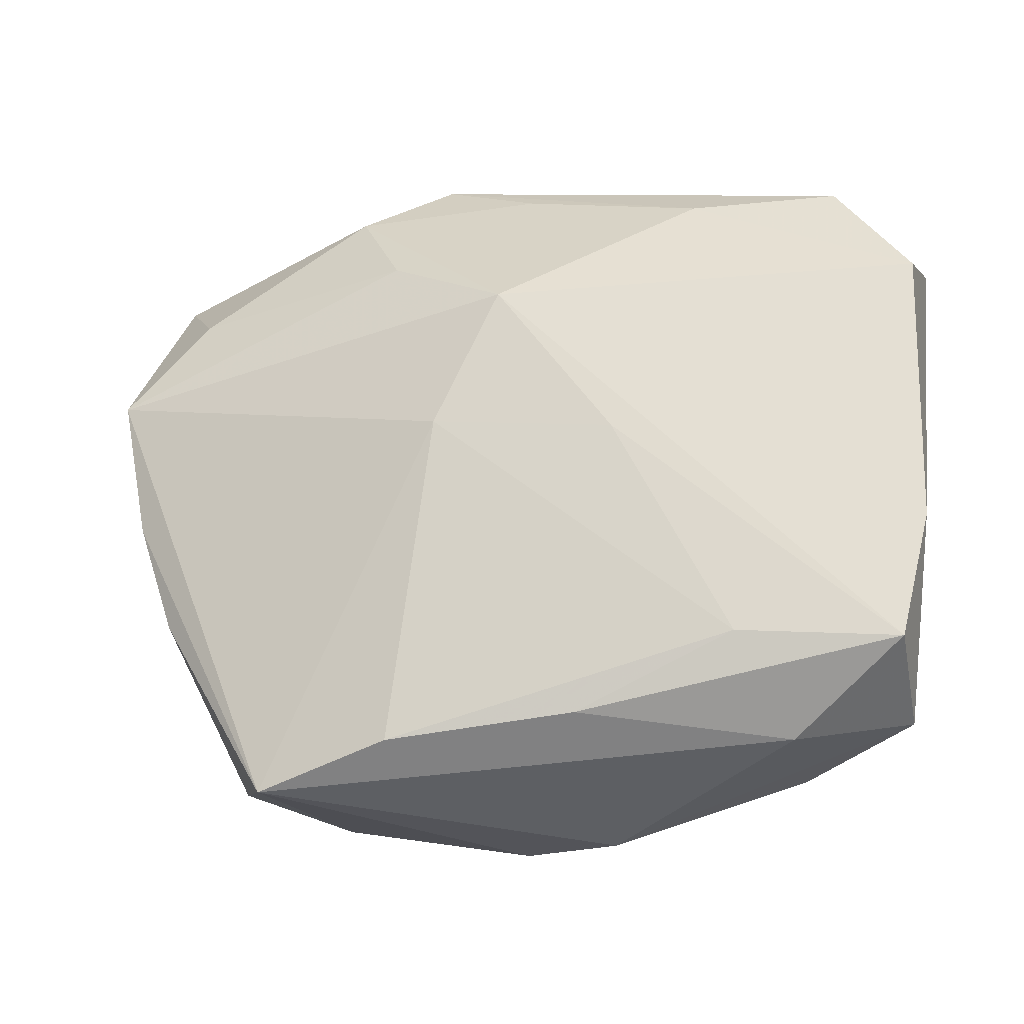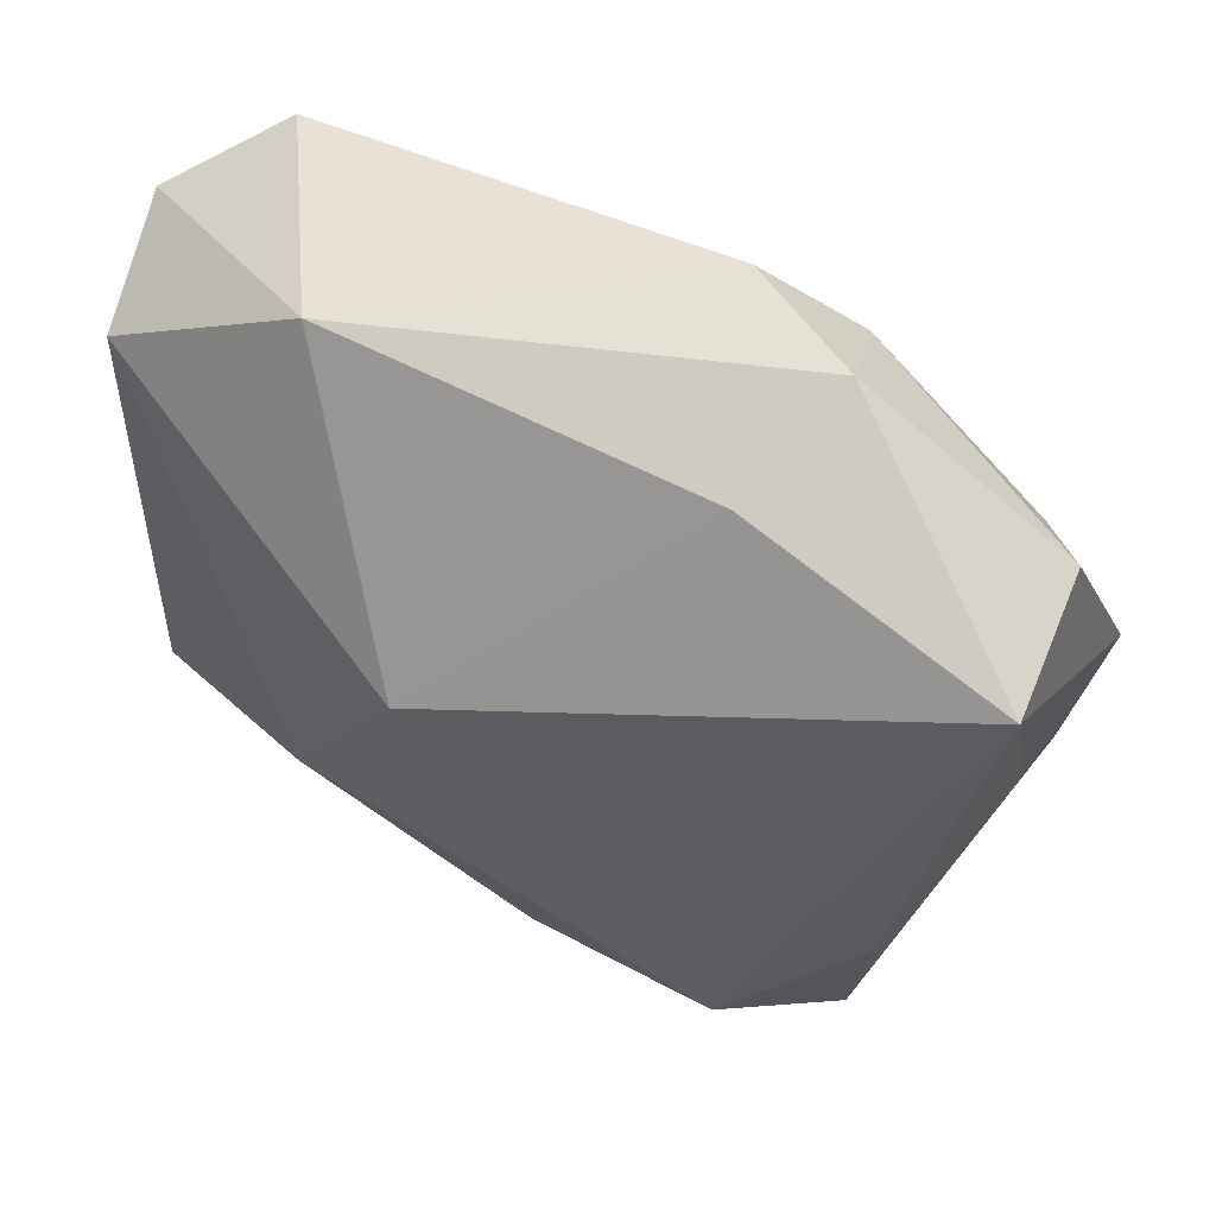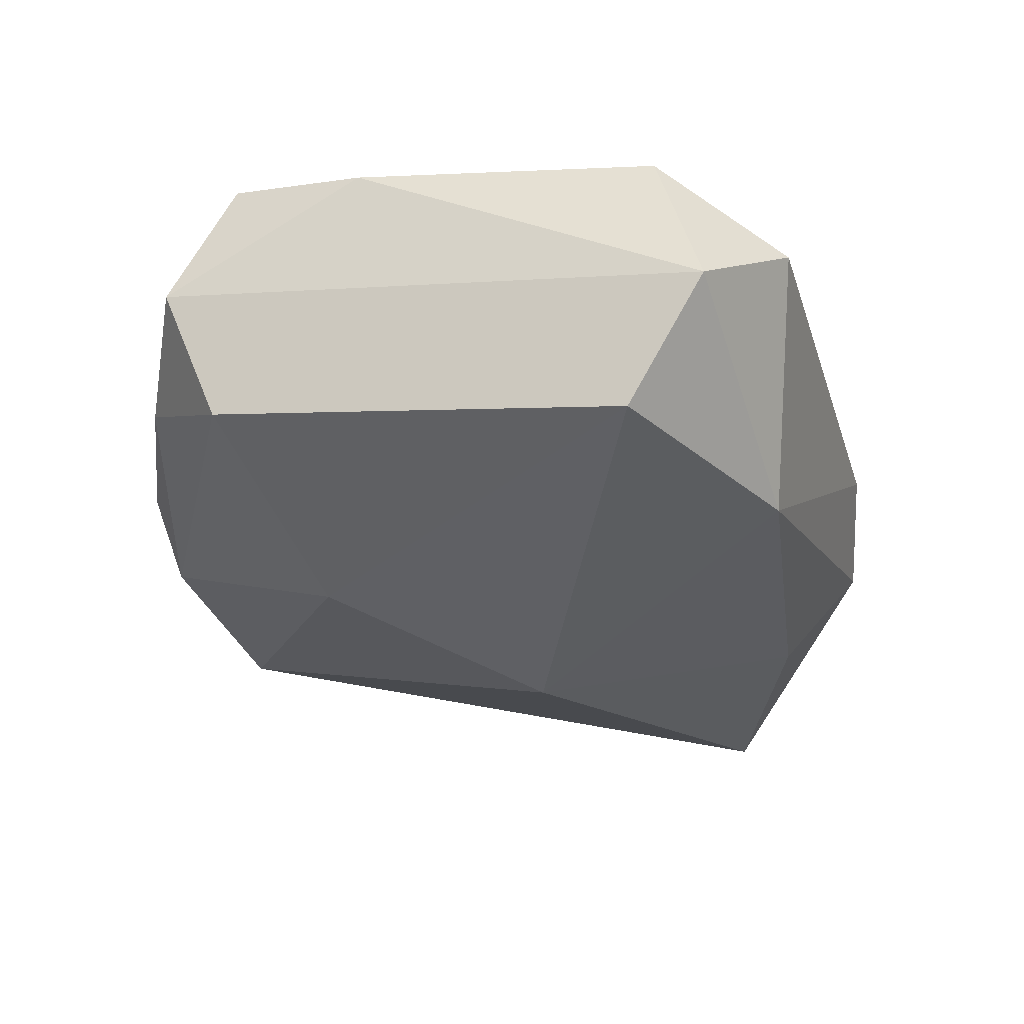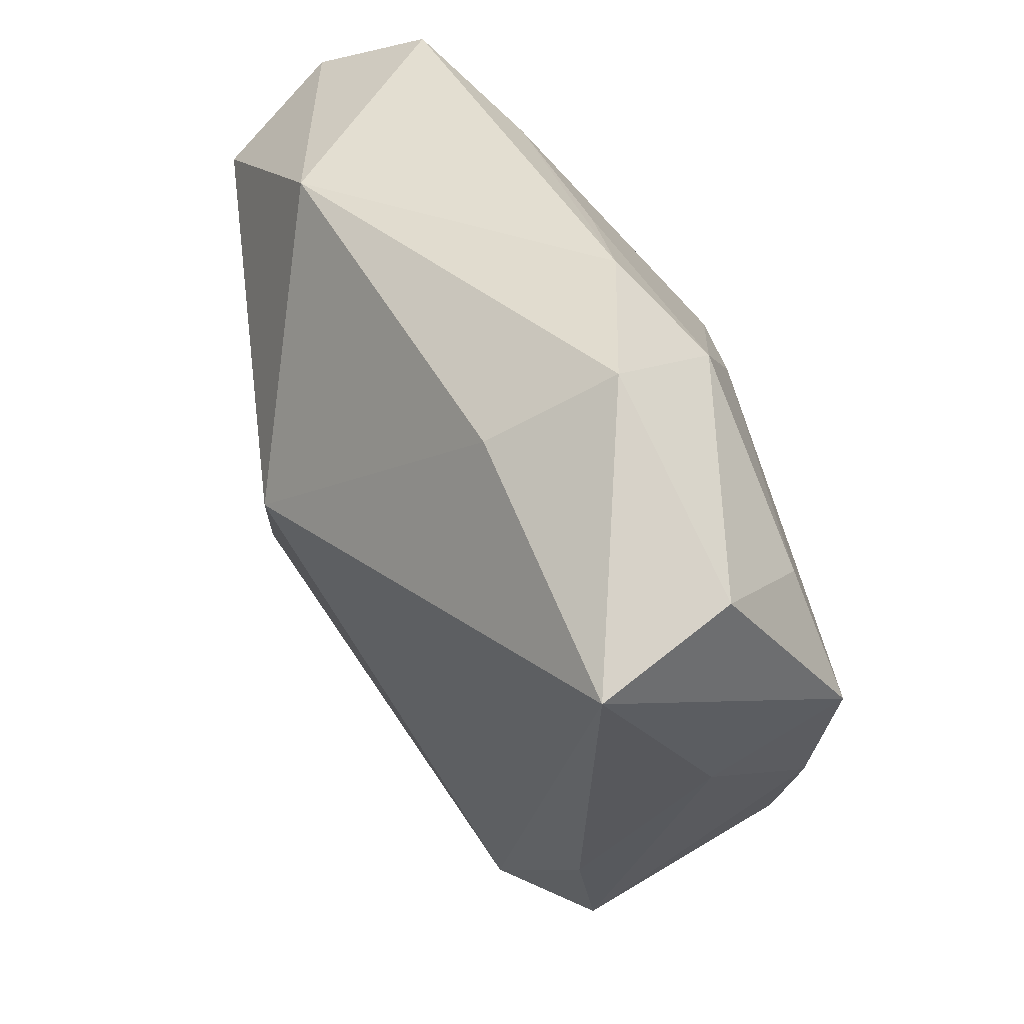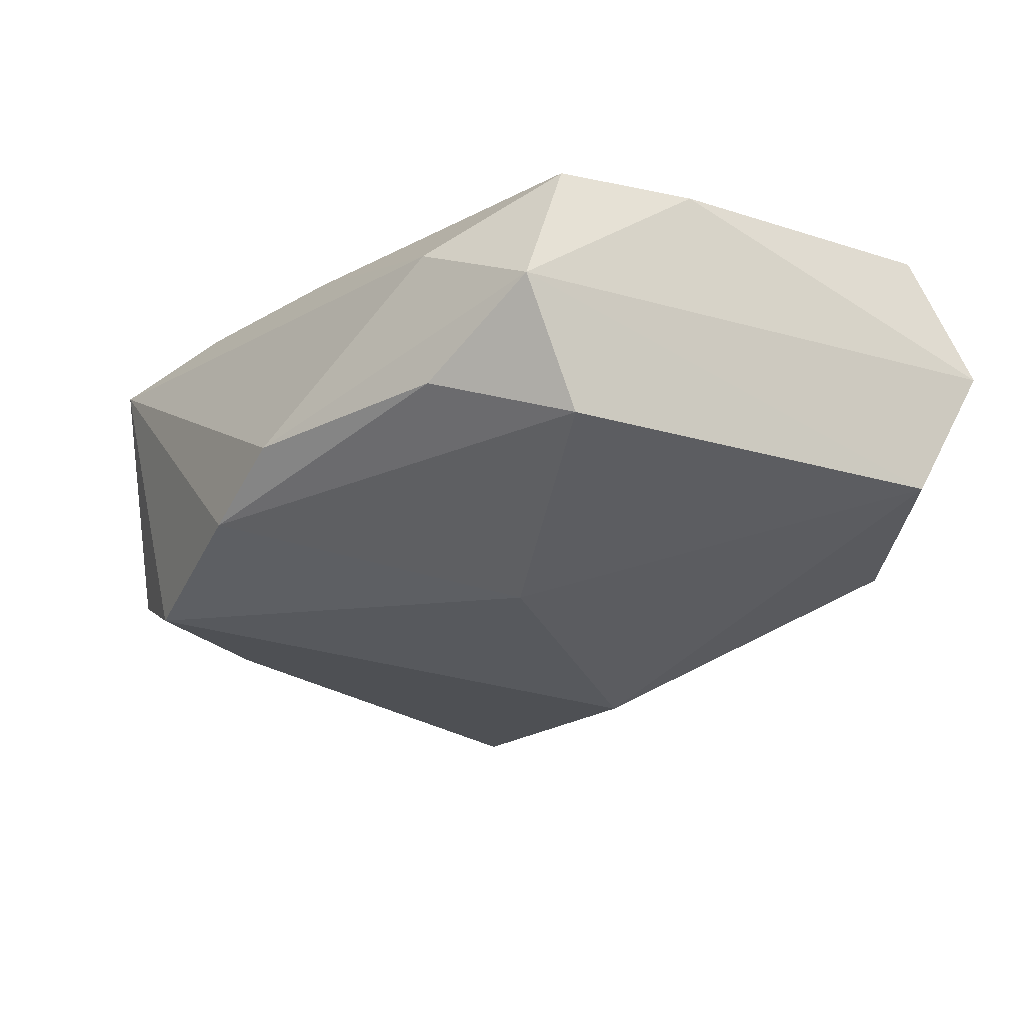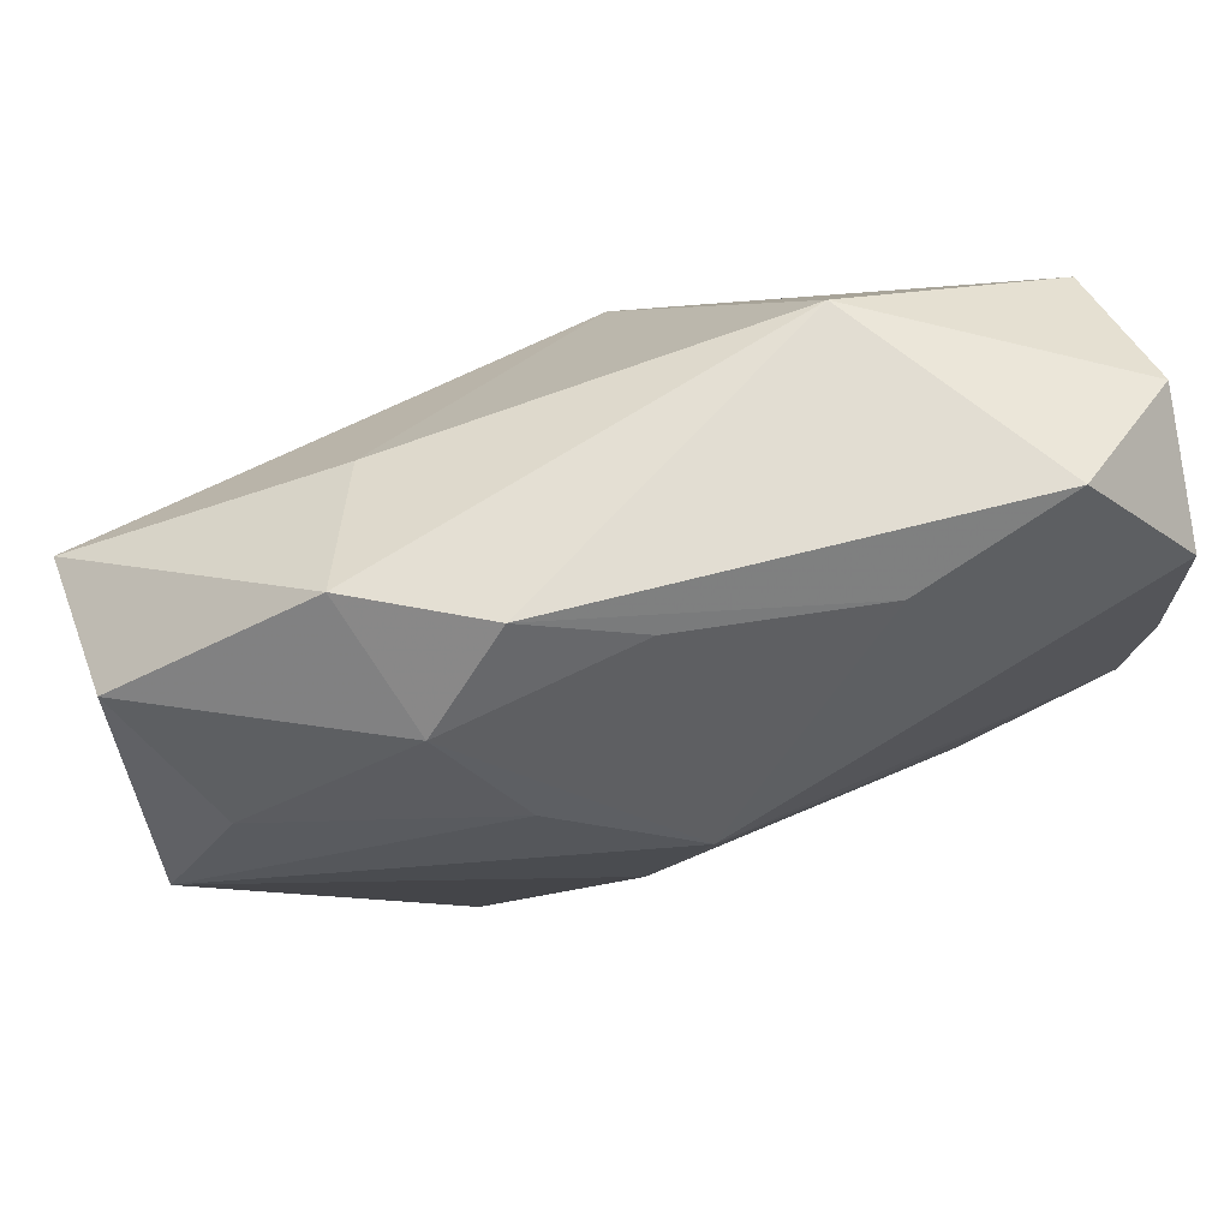
<metadata>
{"format":"obj","ext":"obj","renderer":"f3d","projection":"perspective","resolution":1024,"background":"white","views":[{"elev":69.4,"azim":5.7,"up":"+Z"},{"elev":43.9,"azim":-161.6,"up":"+Y"},{"elev":-15.9,"azim":104.6,"up":"+Z"},{"elev":43.5,"azim":-128.4,"up":"+Y"},{"elev":-12.5,"azim":60.5,"up":"+Z"},{"elev":78.7,"azim":-27.5,"up":"+Y"}]}
</metadata>
<code>
v 0.006746 0.00461 -0.02011
v -0.01862 0.02429 0.004777
v -0.01024 -0.02667 0.01319
v 0.03064 0.01948 0.01606
v -0.03401 -0.001954 -0.0067
v -0.003312 0.02757 0.005986
v 0.01153 0.02585 0.01084
v 0.02557 -0.02367 0.0007933
v -0.02391 -0.02741 -0.00937
v -0.01996 0.02866 -0.005442
v -0.03832 0.004612 0.00229
v -0.02619 -0.01633 -0.01308
v 0.009704 -0.03031 -0.001598
v -0.0358 0.01957 -0.008192
v -0.03471 0.01556 -0.01892
v -0.01456 0.02287 -0.01357
v -0.01123 0.0302 0.001612
v 0.01755 -0.01103 -0.01332
v 0.02316 -0.02294 0.01178
v -0.03099 -0.01619 0.003808
v 0.03336 -0.01529 -0.002186
v -0.01427 -0.02926 -0.01205
v 0.01717 -0.01574 0.01713
v 0.002196 -0.03095 -0.006611
v 0.03245 -0.004048 0.017
v 0.0242 0.02886 0.01004
v 0.03337 0.01765 -0.004291
v 0.004907 -0.02321 0.01467
v -0.03496 -0.007129 0.002797
v -0.01448 0.01686 0.01108
v -0.0204 -0.0312 0.009576
v -0.004854 0.01219 0.01755
v 0.01627 0.02636 -0.008247
v 0.005785 0.00105 0.01755
v -0.00915 0.0003985 0.01634
v 0.03353 0.02361 0.005712
v 0.03353 -0.01959 0.007975
v 0.03089 -0.01494 0.01755
v -0.03214 0.01362 0.00201
f 22 15 1
f 18 22 1
f 37 38 19
f 31 13 19
f 19 13 37
f 19 3 31
f 31 22 24
f 24 13 31
f 22 18 24
f 37 13 8
f 13 24 8
f 30 11 32
f 30 39 11
f 15 11 14
f 11 39 14
f 31 11 29
f 29 20 31
f 5 11 15
f 5 29 11
f 31 3 35
f 32 11 35
f 35 11 31
f 28 19 38
f 3 19 28
f 25 38 37
f 1 15 16
f 16 33 1
f 21 24 18
f 21 8 24
f 37 8 21
f 33 16 10
f 15 14 10
f 10 16 15
f 20 29 9
f 29 5 9
f 31 20 9
f 9 22 31
f 23 35 3
f 23 28 38
f 3 28 23
f 1 33 27
f 27 18 1
f 27 21 18
f 37 21 27
f 33 10 17
f 17 26 33
f 17 7 26
f 12 5 15
f 12 9 5
f 15 22 12
f 22 9 12
f 32 35 34
f 35 23 34
f 34 38 32
f 34 23 38
f 33 26 36
f 36 27 33
f 36 25 37
f 37 27 36
f 32 7 6
f 7 17 6
f 2 10 14
f 2 17 10
f 2 14 39
f 39 30 2
f 2 30 32
f 32 6 2
f 2 6 17
f 4 36 26
f 25 36 4
f 4 7 32
f 26 7 4
f 32 38 4
f 38 25 4

</code>
